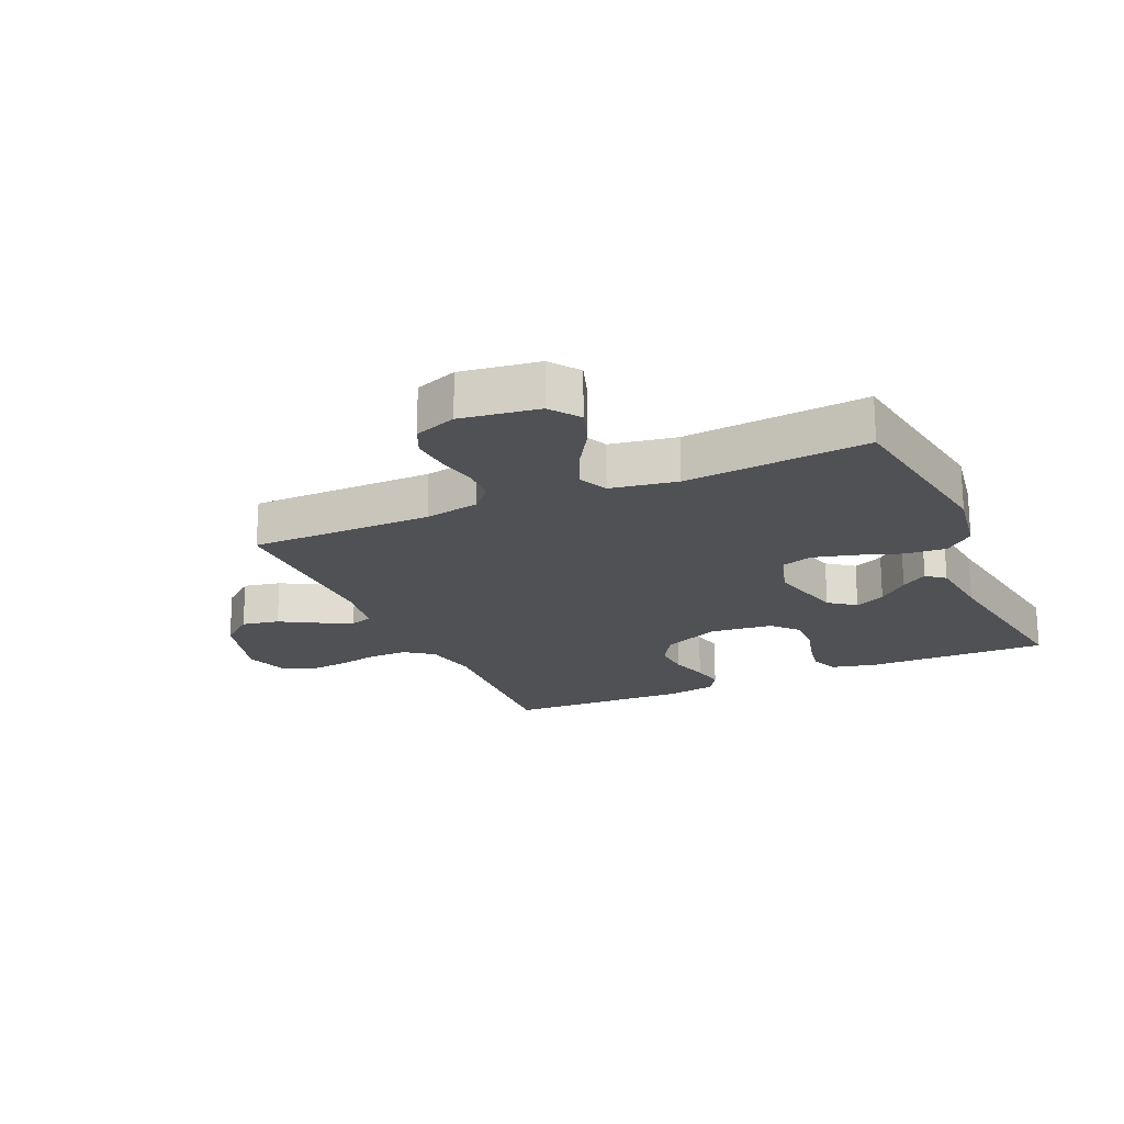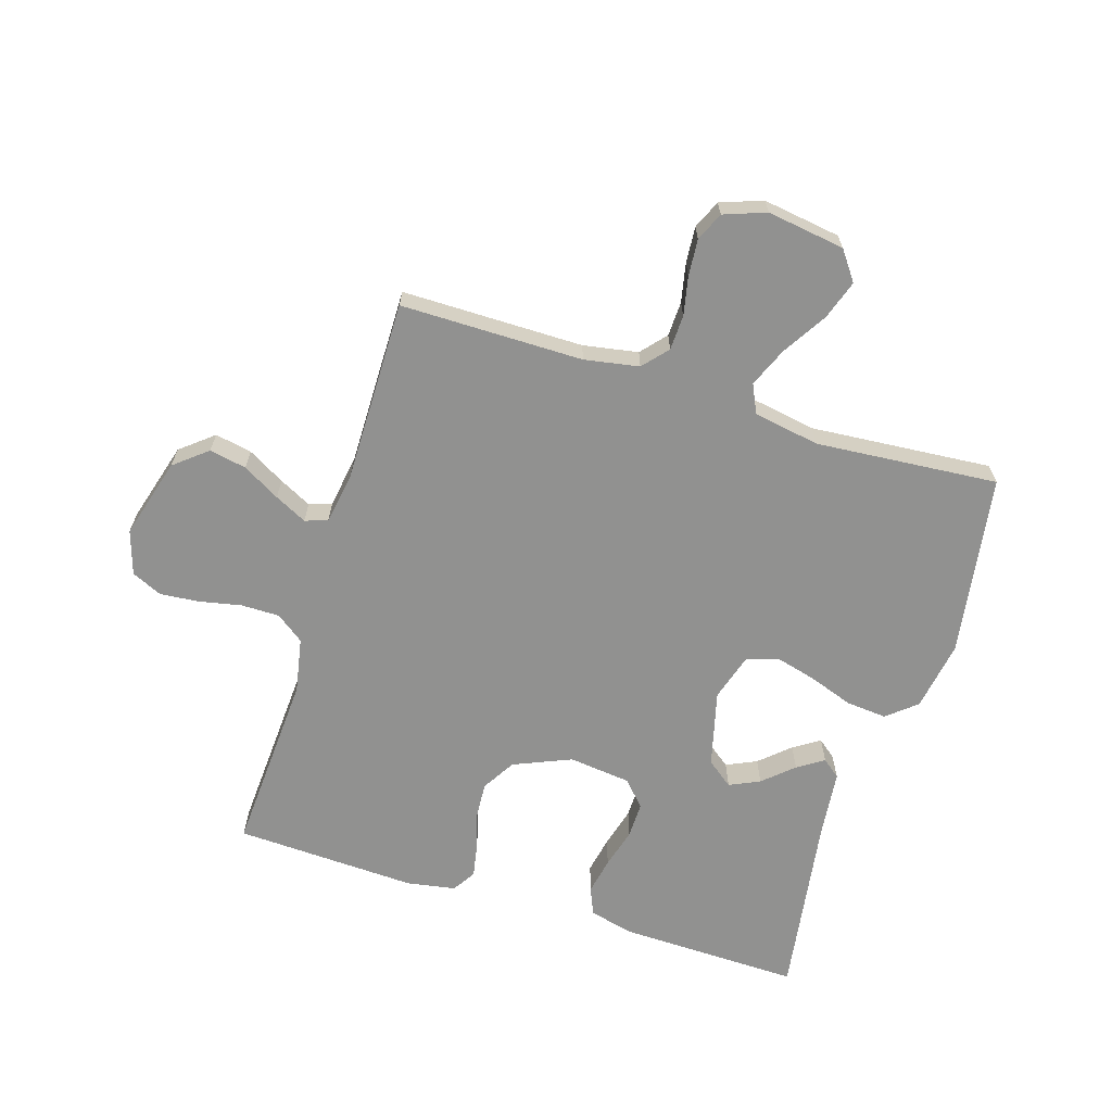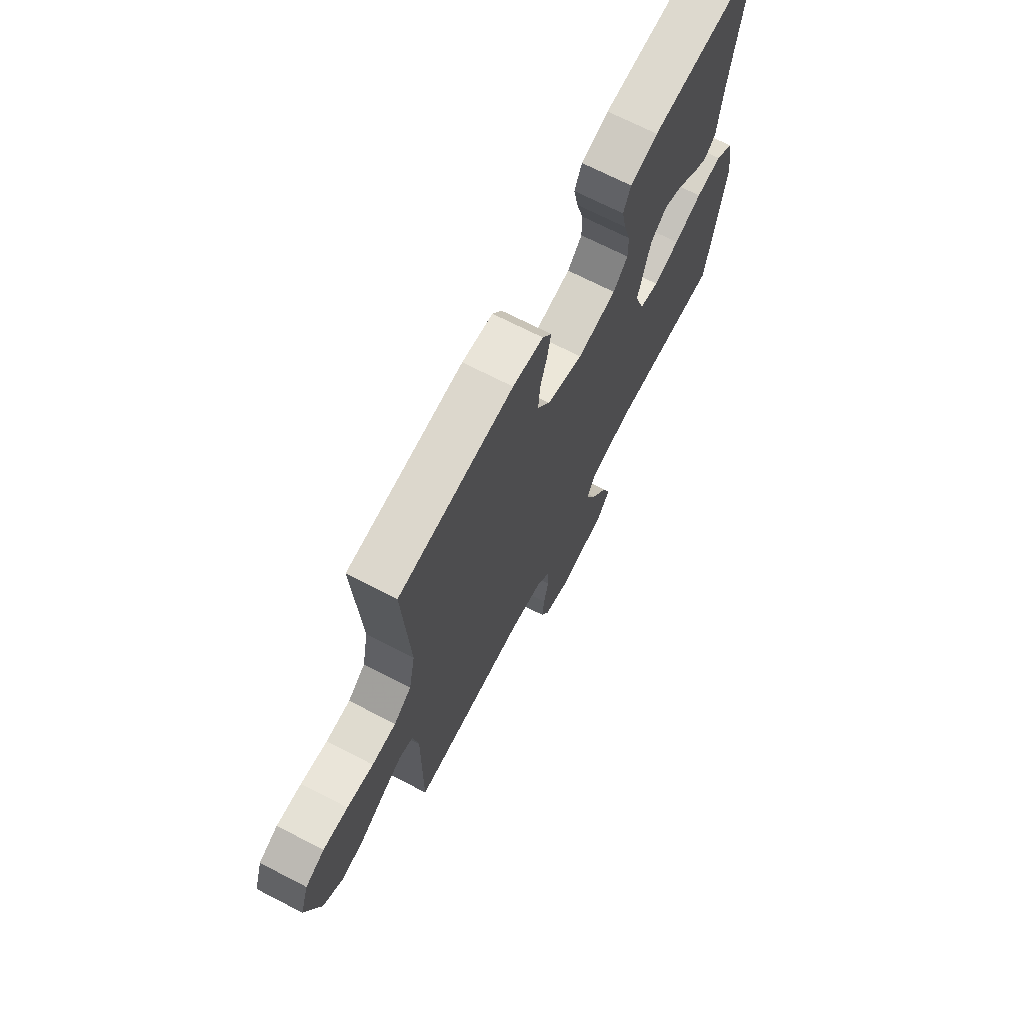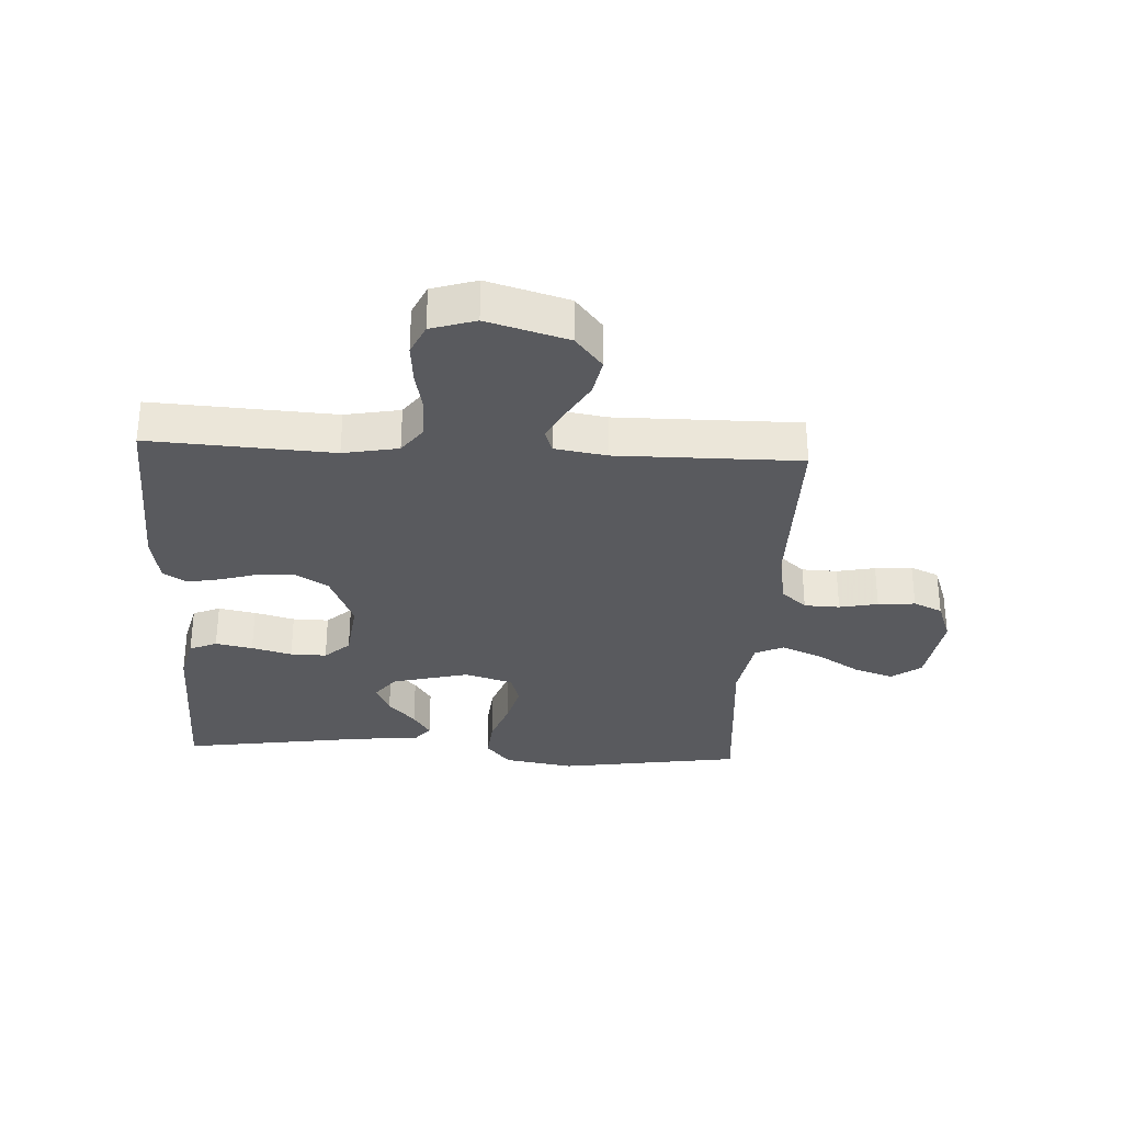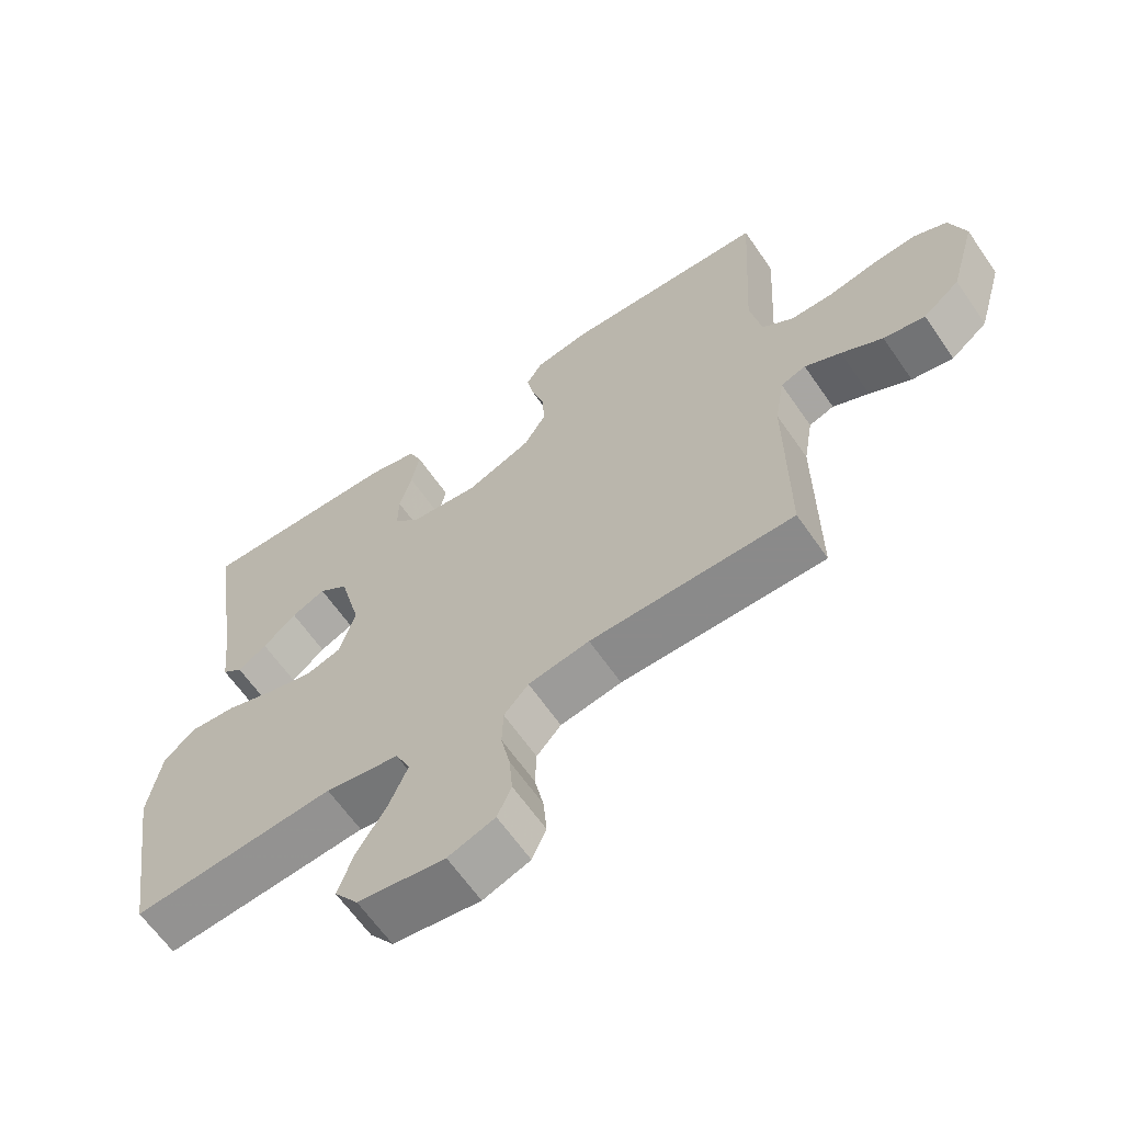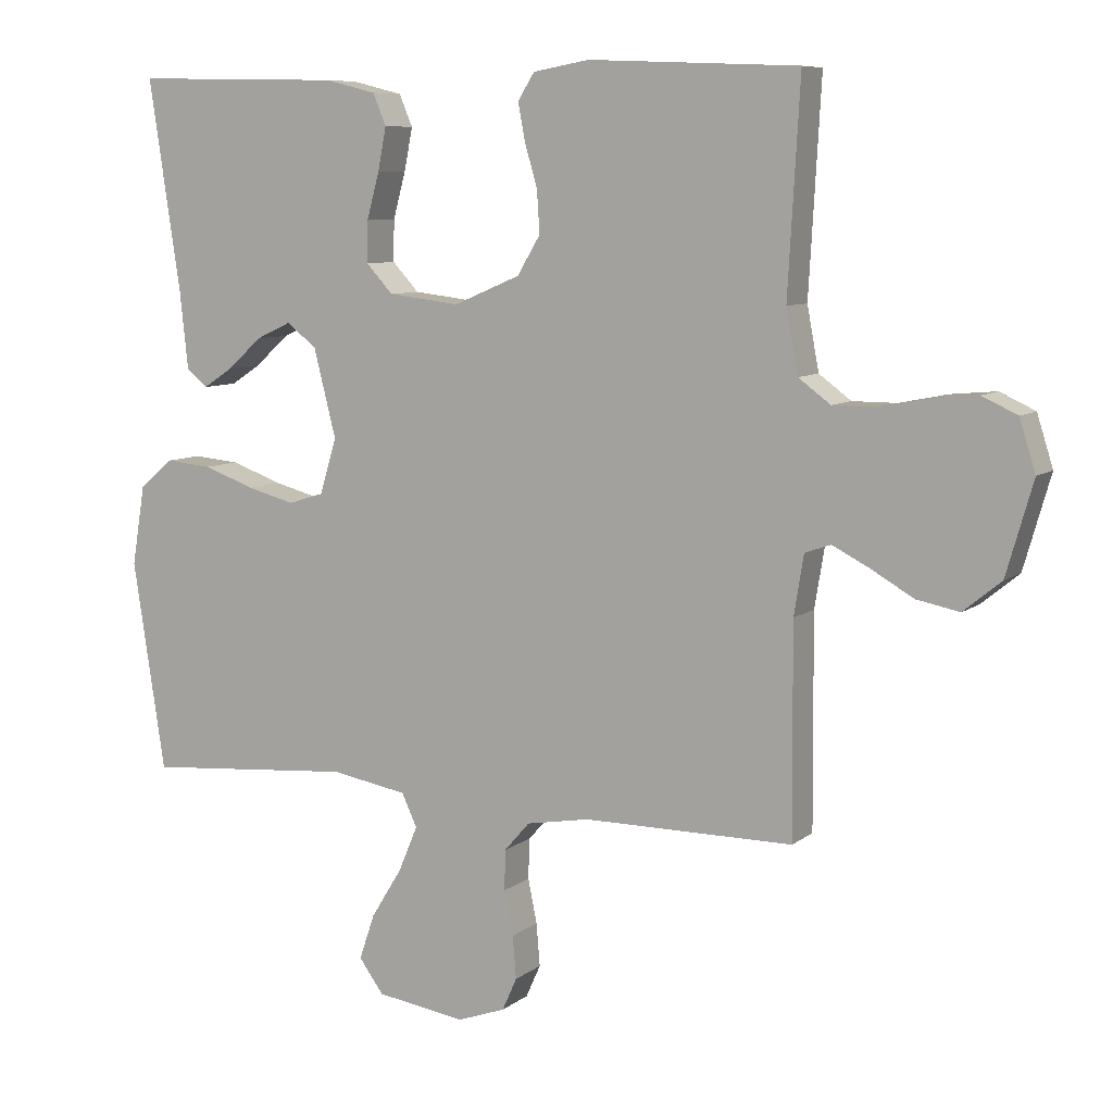
<metadata>
{"format":"obj","ext":"obj","renderer":"f3d","projection":"perspective","resolution":1024,"background":"white","views":[{"elev":-20.1,"azim":-155.9,"up":"+Y"},{"elev":-65.9,"azim":162.7,"up":"+Y"},{"elev":70.4,"azim":117.2,"up":"+Z"},{"elev":-31.5,"azim":86.9,"up":"+Y"},{"elev":-63.6,"azim":34.6,"up":"+Z"},{"elev":8.1,"azim":27.7,"up":"+Z"}]}
</metadata>
<code>
v 0.5 0.07 0.5
v 0.483 0.07 0.2
v 0.5 0.07 0.11
v 0.546 0.07 0.076
v 0.609 0.07 0.076
v 0.678 0.07 0.09
v 0.743 0.07 0.096
v 0.793 0.07 0.073
v 0.816 0.07 0
v 0.778 0.07 -0.132
v 0.724 0.07 -0.176
v 0.663 0.07 -0.164
v 0.602 0.07 -0.129
v 0.549 0.07 -0.102
v 0.512 0.07 -0.115
v 0.498 0.07 -0.2
v 0.5 0.07 -0.5
v 0.2 0.07 -0.5
v 0.11 0.07 -0.516
v 0.074 0.07 -0.557
v 0.072 0.07 -0.615
v 0.085 0.07 -0.678
v 0.09 0.07 -0.739
v 0.069 0.07 -0.786
v 0 0.07 -0.811
v -0.128 0.07 -0.792
v -0.163 0.07 -0.744
v -0.141 0.07 -0.679
v -0.097 0.07 -0.608
v -0.069 0.07 -0.542
v -0.091 0.07 -0.495
v -0.2 0.07 -0.476
v -0.5 0.07 -0.5
v -0.546 0.07 -0.2
v -0.527 0.07 -0.085
v -0.479 0.07 -0.045
v -0.412 0.07 -0.051
v -0.339 0.07 -0.077
v -0.271 0.07 -0.095
v -0.22 0.07 -0.079
v -0.196 0.07 0
v -0.228 0.07 0.126
v -0.271 0.07 0.159
v -0.321 0.07 0.136
v -0.37 0.07 0.092
v -0.413 0.07 0.064
v -0.443 0.07 0.088
v -0.455 0.07 0.2
v -0.5 0.07 0.5
v -0.2 0.07 0.493
v -0.128 0.07 0.475
v -0.109 0.07 0.43
v -0.121 0.07 0.369
v -0.139 0.07 0.303
v -0.14 0.07 0.244
v -0.102 0.07 0.203
v 0 0.07 0.191
v 0.095 0.07 0.231
v 0.128 0.07 0.286
v 0.124 0.07 0.347
v 0.106 0.07 0.408
v 0.096 0.07 0.461
v 0.12 0.07 0.499
v 0.2 0.07 0.513
v 0.5 0 0.5
v 0.483 0 0.2
v 0.5 0 0.11
v 0.546 0 0.076
v 0.609 0 0.076
v 0.678 0 0.09
v 0.743 0 0.096
v 0.793 0 0.073
v 0.816 0 0
v 0.778 0 -0.132
v 0.724 0 -0.176
v 0.663 0 -0.164
v 0.602 0 -0.129
v 0.549 0 -0.102
v 0.512 0 -0.115
v 0.498 0 -0.2
v 0.5 0 -0.5
v 0.2 0 -0.5
v 0.11 0 -0.516
v 0.074 0 -0.557
v 0.072 0 -0.615
v 0.085 0 -0.678
v 0.09 0 -0.739
v 0.069 0 -0.786
v 0 0 -0.811
v -0.128 0 -0.792
v -0.163 0 -0.744
v -0.141 0 -0.679
v -0.097 0 -0.608
v -0.069 0 -0.542
v -0.091 0 -0.495
v -0.2 0 -0.476
v -0.5 0 -0.5
v -0.546 0 -0.2
v -0.527 0 -0.085
v -0.479 0 -0.045
v -0.412 0 -0.051
v -0.339 0 -0.077
v -0.271 0 -0.095
v -0.22 0 -0.079
v -0.196 0 0
v -0.228 0 0.126
v -0.271 0 0.159
v -0.321 0 0.136
v -0.37 0 0.092
v -0.413 0 0.064
v -0.443 0 0.088
v -0.455 0 0.2
v -0.5 0 0.5
v -0.2 0 0.493
v -0.128 0 0.475
v -0.109 0 0.43
v -0.121 0 0.369
v -0.139 0 0.303
v -0.14 0 0.244
v -0.102 0 0.203
v 0 0 0.191
v 0.095 0 0.231
v 0.128 0 0.286
v 0.124 0 0.347
v 0.106 0 0.408
v 0.096 0 0.461
v 0.12 0 0.499
v 0.2 0 0.513
f 63 64 1 2
f 60 61 62 63
f 59 60 63 2
f 58 59 2 3
f 57 58 3 4
f 56 57 4
f 51 52 53 54
f 49 50 51 54
f 48 49 54 55
f 44 45 46 47
f 43 44 47 48
f 35 36 37 38
f 35 38 39
f 32 33 34 35
f 31 32 35 39
f 30 31 39 40
f 26 27 28 29
f 26 29 30
f 25 26 30
f 24 25 30
f 21 22 23 24
f 21 24 30 40
f 16 17 18
f 15 16 18 19
f 10 11 12 13
f 10 13 14
f 9 10 14
f 8 9 14 15
f 5 6 7 8
f 4 5 8 15
f 43 48 55 56
f 42 43 56 4
f 41 42 4 15
f 20 21 40 41
f 19 20 41
f 15 19 41
f 66 65 128 127
f 127 126 125 124
f 66 127 124 123
f 67 66 123 122
f 68 67 122 121
f 68 121 120
f 118 117 116 115
f 118 115 114 113
f 119 118 113 112
f 111 110 109 108
f 112 111 108 107
f 102 101 100 99
f 103 102 99
f 99 98 97 96
f 103 99 96 95
f 104 103 95 94
f 93 92 91 90
f 94 93 90
f 94 90 89
f 94 89 88
f 88 87 86 85
f 104 94 88 85
f 82 81 80
f 83 82 80 79
f 77 76 75 74
f 78 77 74
f 78 74 73
f 79 78 73 72
f 72 71 70 69
f 79 72 69 68
f 120 119 112 107
f 68 120 107 106
f 79 68 106 105
f 105 104 85 84
f 105 84 83
f 105 83 79
f 1 65 66 2
f 2 66 67 3
f 3 67 68 4
f 4 68 69 5
f 5 69 70 6
f 6 70 71 7
f 7 71 72 8
f 8 72 73 9
f 9 73 74 10
f 10 74 75 11
f 11 75 76 12
f 12 76 77 13
f 13 77 78 14
f 14 78 79 15
f 15 79 80 16
f 16 80 81 17
f 17 81 82 18
f 18 82 83 19
f 19 83 84 20
f 20 84 85 21
f 21 85 86 22
f 22 86 87 23
f 23 87 88 24
f 24 88 89 25
f 25 89 90 26
f 26 90 91 27
f 27 91 92 28
f 28 92 93 29
f 29 93 94 30
f 30 94 95 31
f 31 95 96 32
f 32 96 97 33
f 33 97 98 34
f 34 98 99 35
f 35 99 100 36
f 36 100 101 37
f 37 101 102 38
f 38 102 103 39
f 39 103 104 40
f 40 104 105 41
f 41 105 106 42
f 42 106 107 43
f 43 107 108 44
f 44 108 109 45
f 45 109 110 46
f 46 110 111 47
f 47 111 112 48
f 48 112 113 49
f 49 113 114 50
f 50 114 115 51
f 51 115 116 52
f 52 116 117 53
f 53 117 118 54
f 54 118 119 55
f 55 119 120 56
f 56 120 121 57
f 57 121 122 58
f 58 122 123 59
f 59 123 124 60
f 60 124 125 61
f 61 125 126 62
f 62 126 127 63
f 63 127 128 64
f 64 128 65 1

</code>
